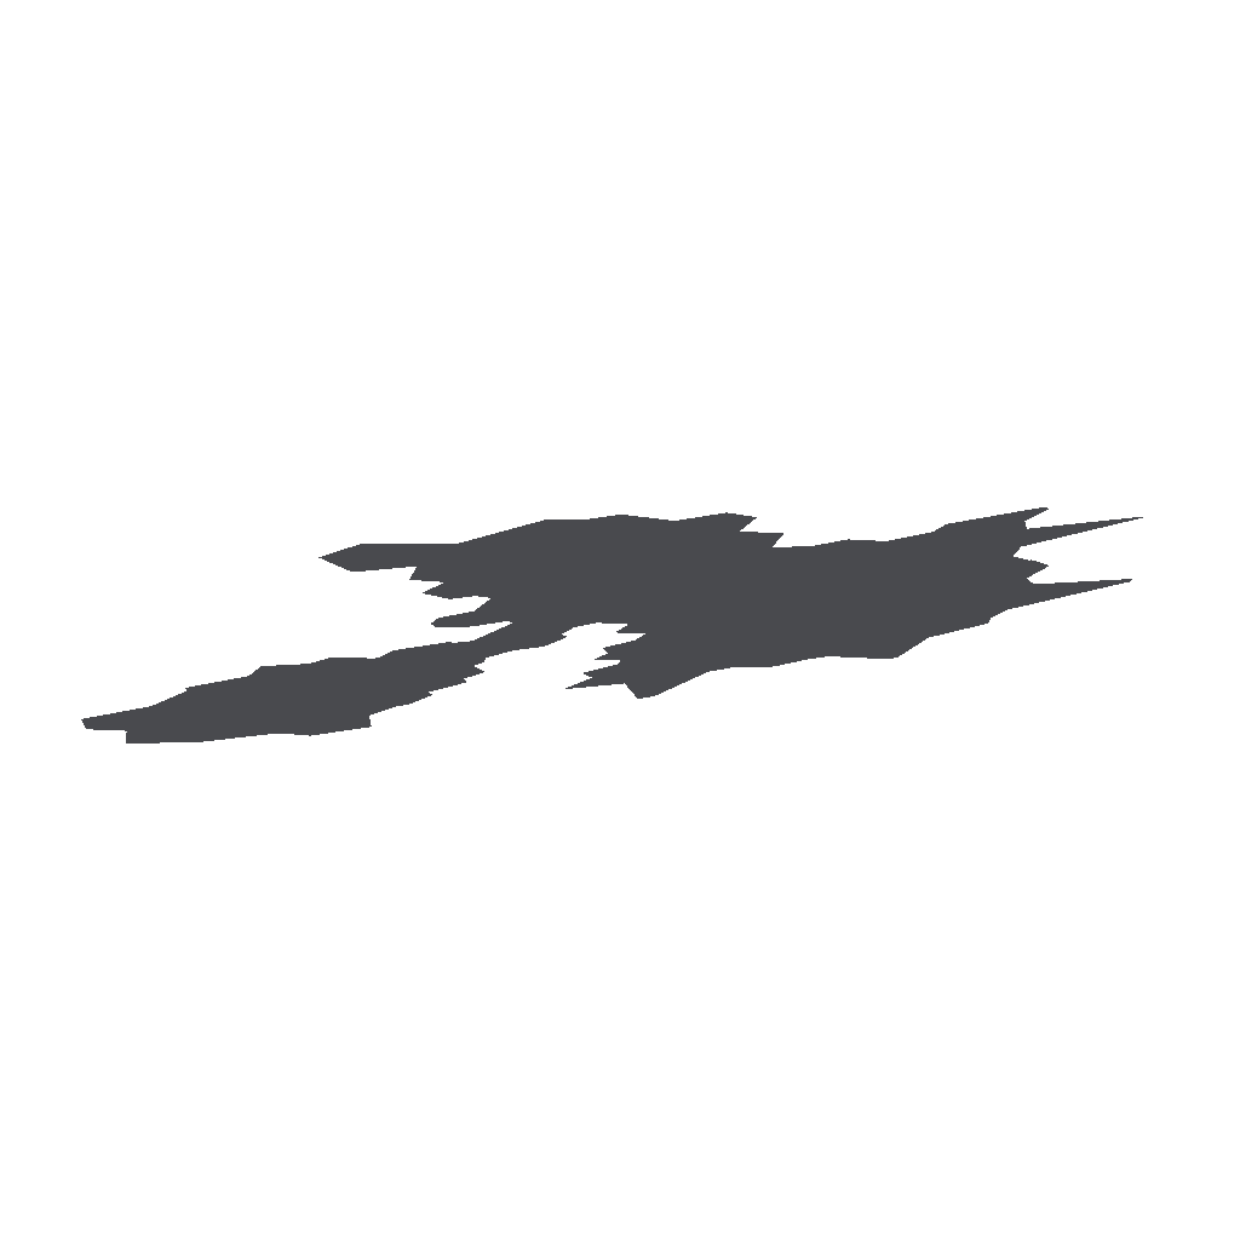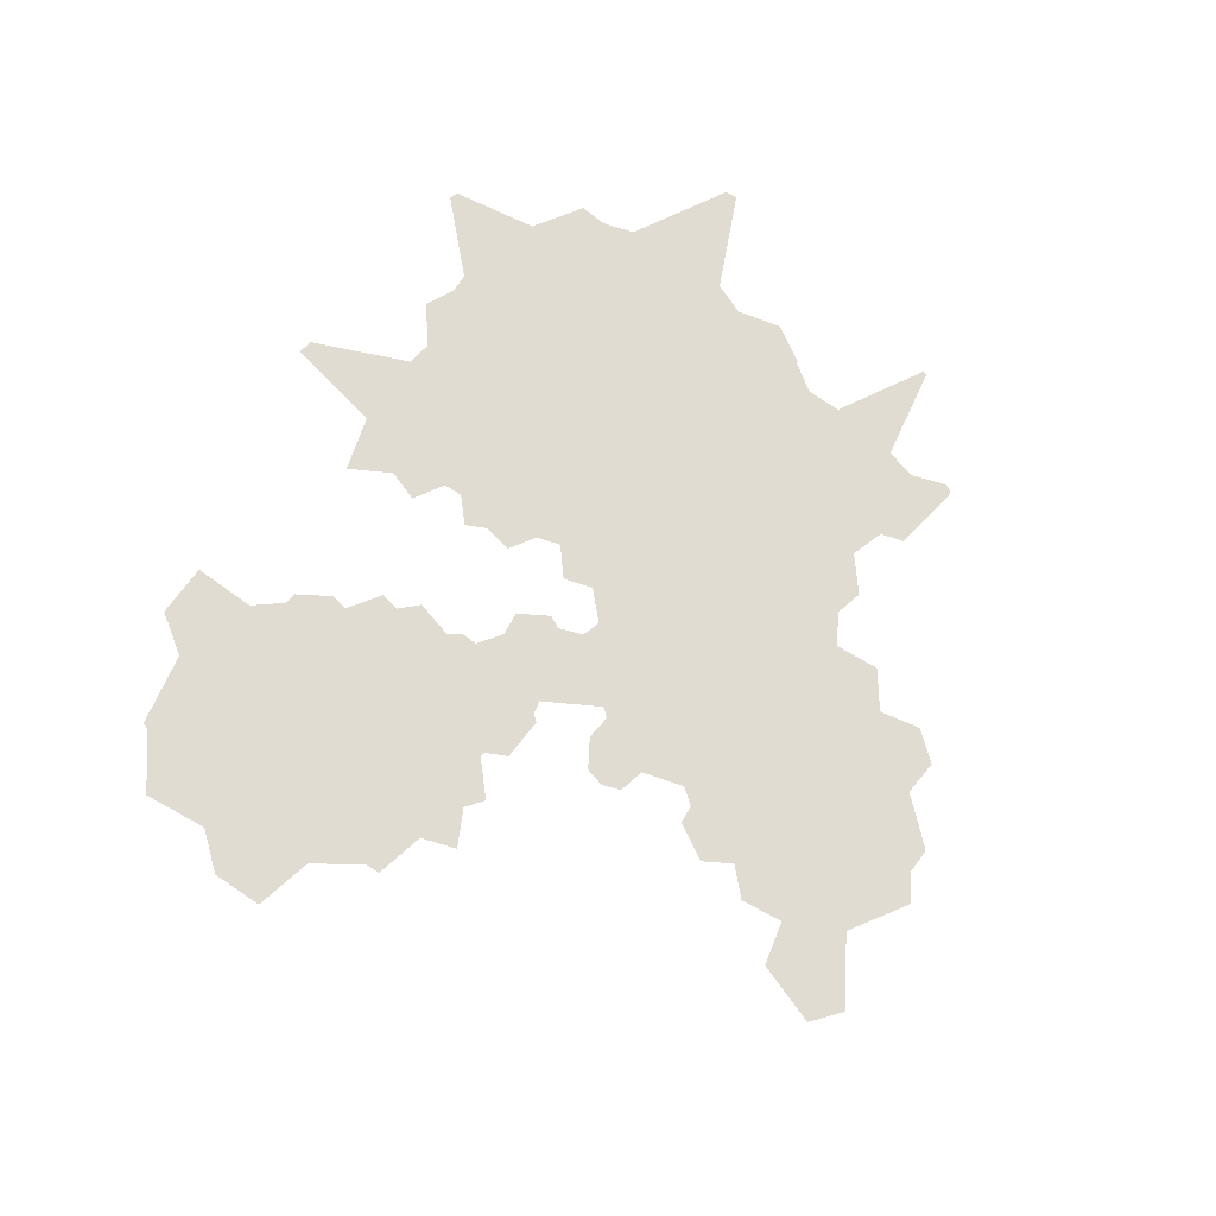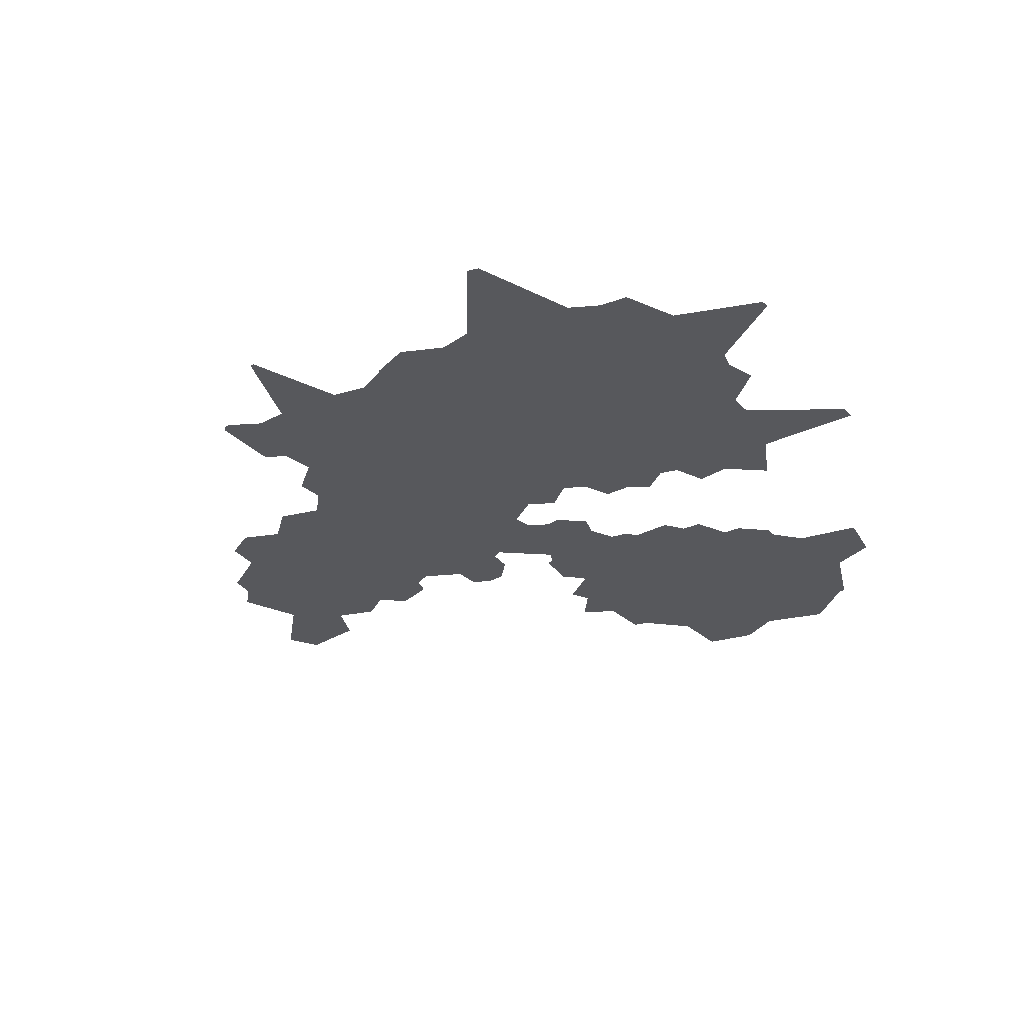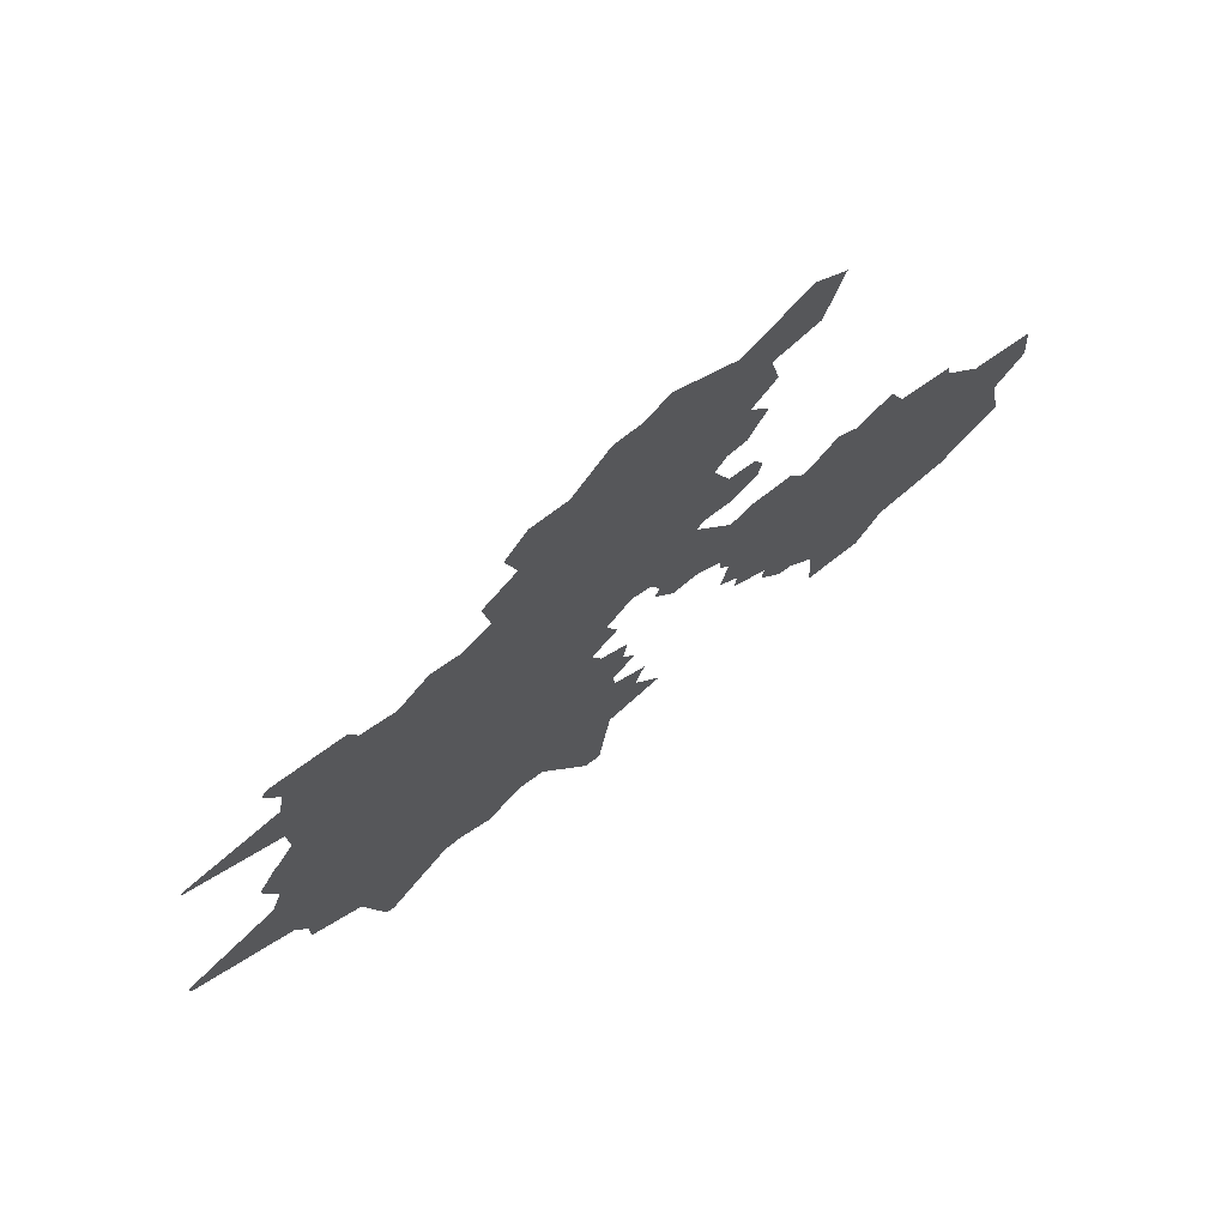
<metadata>
{"format":"obj","ext":"obj","renderer":"f3d","projection":"perspective","resolution":1024,"background":"white","views":[{"elev":79.7,"azim":-9.1,"up":"+Z"},{"elev":69.0,"azim":-50.6,"up":"+Y"},{"elev":-28.8,"azim":118.3,"up":"+Y"},{"elev":73.1,"azim":142.7,"up":"+Z"}]}
</metadata>
<code>
v 75.43 0 -438.1
v 270.4 0 180.8
v 7.944 0 16.19
v 20.15 0 2.584
v -1575 0 -2759
v 87.23 0 -34.24
v 64.23 0 -22.79
v 2.603 0 7.313
v 2.939 0 6.562
v 12 0 3.082
v 4.209 0 5.184
v 0.3344 0 3.591
v -1.088 0 3.243
v -5.513 0 9.343
v -2.557 0 -4.898
v -0.9517 0 -0.826
v -2.091 0 0.0181
v 3.383 0 2.51
v 4.046 0 -0.5411
v 3.951 0 -0.4402
v 4.491 0 -4.351
v 4.355 0 -4.398
v 0.7445 0 -3.889
v 0.7886 0 -2.153
v 3.497 0 0.8267
v 3.445 0 1.102
v -0.8821 0 -0.7871
v 1.503 0 0.544
v 2.325 0 -0.5868
v 1.477 0 -0.9317
v 1.145 0 -0.6314
v 0.1104 0 -1.02
v -0.1927 0 -0.875
v -2.06 0 1.555
v -1.688 0 0.8287
v -1.157 0 0.8075
v -1.985 0 2.202
v -1.288 0 2.724
v 1.448 0 0.4388
v 1.255 0 0.3964
v 1.534 0 0.0619
v -0.826 0 1.086
v -0.0501 0 1.82
v -0.654 0 1.969
v -0.8703 0 -0.7494
v -0.8243 0 0.4173
v -0.412 0 1.053
v -0.2135 0 1.17
v -0.5783 0 0.3949
v 1.202 0 -0.0351
v 0.6637 0 2.251
v 0.4065 0 -0.3115
v 0.7324 0 -0.5346
v 0.5387 0 -0.574
v -0.3448 0 0.2098
v -0.4337 0 0.3109
v -0.2514 0 0.7853
v -0.2585 0 0.6733
v -0.0858 0 0.8046
v 1.115 0 -0.1815
v 1.148 0 -0.1029
v 1.188 0 1.967
v 1.16 0 1.975
v 0.4498 0 0.4315
v 0.4036 0 0.4299
v 0.3835 0 0.4539
v -0.0826 0 0.3081
v -0.0047 0 0.6971
v 1.25 0 0.3921
v 1.381 0 1.115
v 1.308 0 1.217
v 0.7125 0 1.251
v 1.089 0 0.5199
v 0.9221 0 0.6584
v -0.0702 0 -0.089
v -0.2817 0 -0.0542
v -0.2932 0 0.1006
v 0.2779 0 -0.2356
v 0.0072 0 0.099
v 0.0716 0 -0.2522
v 0.0038 0 -0.1447
v 0.2203 0 -0.2244
v -0.1735 0 0.6043
v 0.703 0 -0.0189
v 0.7339 0 -0.2078
v 0.6588 0 -0.1335
v 0.9837 0 0.2785
v 1.108 0 0.1925
v 1.109 0 0.2087
v 0.8635 0 -0.1013
v 0.8522 0 -0.1038
v 0.9405 0 0.7027
v 1.076 0 0.6631
v 1.017 0 1.103
v 0.7706 0 0.4849
v -0.0414 0 1.103
v 0.06 0 1.122
v 0.1819 0 1.228
v 0.0729 0 1.841
v 0.2755 0 1.928
v 0.93 0 0.6163
v 1.056 0 0.5832
v 1.057 0 0.5772
v 0.6835 0 0.1543
v 0.5569 0 -0.1034
v 0.3688 0 -0.022
v 0.1447 0 0.1449
v -0.046 0 0.2558
v 0.0228 0 0.2626
v -0.0615 0 0.1686
v 0.0046 0 0.1082
v 0.1371 0 0.0135
v 0.1454 0 0.1279
v 0.1046 0 0.0712
v -0.1294 0 0.4506
v -0.1247 0 0.4792
v -0.0763 0 0.3773
v -0.0424 0 0.6349
v 0.9154 0 0.2321
v 0.9073 0 0.1972
v 0.722 0 0.0756
v 0.7439 0 -0.0033
v 0.7692 0 -0.0065
v 0.8903 0 0.0157
v 0.9587 0 0.0523
v 0.7037 0 0.2322
v 0.7498 0 0.296
v 0.7145 0 0.2935
v 1.097 0 0.6858
v 1.058 0 0.8253
v 1.425 0 0.6939
v 1.373 0 1.042
v 0.8245 0 1.131
v 0.8677 0 1.114
v 0.9668 0 0.9259
v 0.7321 0 0.9721
v 0.3309 0 1.181
v 0.8858 0 0.3321
v 0.8887 0 0.3341
v 0.8825 0 0.3982
v 0.9689 0 0.3237
v 0.987 0 0.3822
v 0.9601 0 0.4338
v 0.9564 0 0.4359
v 0.7676 0 0.3326
v 0.7522 0 0.356
v 0.8526 0 0.4759
v 0.9338 0 0.4749
v 0.9367 0 0.5218
v 0.6804 0 0.0751
v 0.6601 0 0.109
v 0.6545 0 0.025
v 0.6209 0 0.0225
v 0.3977 0 0.3809
v 0.3645 0 0.3612
v 0.3633 0 0.3384
v 0.1993 0 0.3945
v 0.3899 0 -0.0187
v 0.5206 0 -0.113
v 0.5358 0 -0.1052
v 0.1284 0 0.1671
v 0.0599 0 0.2294
v 0.0632 0 0.1736
v 0.31 0 0.0151
v 0.2246 0 -0.0022
v 0.2104 0 0.0085
v 0.3159 0 0.0827
v 0.2151 0 0.0947
v 0.285 0 1.032
v -0.0056 0 0.688
v -0.0138 0 0.6683
v 0.0889 0 0.6451
v 0.0814 0 0.6273
v 0.0505 0 0.6107
v 0.7712 0 0.2696
v 0.7444 0 0.2205
v 0.8055 0 0.0546
v 0.8501 0 0.0562
v 0.8322 0 0.1374
v 0.912 0 0.1821
v 0.9735 0 0.1315
v 0.9581 0 0.0913
v 0.8598 0 0.125
v 0.8659 0 0.1071
v 0.6081 0 0.3367
v 0.6961 0 0.4931
v 0.7178 0 0.3616
v 0.6399 0 0.3462
v 0.6492 0 0.3792
v 0.6751 0 0.315
v 0.6906 0 0.3155
v 1.041 0 0.8292
v 0.9786 0 0.8907
v 0.7394 0 0.9534
v 0.7733 0 0.52
v 0.5712 0 0.5718
v 0.6128 0 0.622
v 0.4948 0 1.27
v 0.409 0 1.2
v 0.6234 0 1.233
v 0.8418 0 0.3407
v 0.8199 0 0.3742
v 0.8137 0 0.3094
v 0.7841 0 0.332
v 0.8195 0 0.3814
v 0.8505 0 0.4098
v 0.7716 0 0.4118
v 0.7778 0 0.3971
v 0.7976 0 0.455
v 0.8365 0 0.4534
v 0.5449 0 0.1533
v 0.5951 0 0.1761
v 0.613 0 0.1088
v 0.5804 0 0.0705
v 0.5307 0 0.3254
v 0.5954 0 0.1767
v 0.6577 0 0.2008
v 0.6634 0 0.2164
v 0.6389 0 0.2596
v 0.5921 0 0.2767
v 0.5799 0 0.2721
v 0.2418 0 0.3904
v 0.2623 0 0.3727
v 0.2378 0 0.4513
v 0.1958 0 0.324
v 0.2606 0 0.3571
v 0.4301 0 0.3747
v 0.4571 0 0.3399
v 0.4569 0 0.4123
v 0.5021 0 0.3904
v 0.1846 0 0.4939
v 0.2015 0 0.4487
v 0.1897 0 0.4295
v 0.1817 0 0.4776
v 0.1375 0 0.5236
v 0.1369 0 0.5258
v 0.0022 0 0.3893
v 0.4378 0 0.0602
v 0.3504 0 0.3222
v 0.1381 0 0.2081
v 0.1251 0 0.2822
v 0.1069 0 0.242
v 0.8159 0 0.2975
v 0.7984 0 0.2694
v 0.821 0 0.2365
v 0.8739 0 0.2645
v 0.8687 0 0.2844
v 0.8343 0 0.1978
v 0.8192 0 0.2238
v 0.8224 0 0.1697
v 0.7576 0 0.1734
v 0.7559 0 0.2046
v 0.7964 0 0.116
v 0.7867 0 0.0834
v 0.7353 0 0.0882
v 0.7517 0 0.1613
v 0.7293 0 0.1463
v 0.6038 0 0.4225
v 0.6365 0 0.4527
v 0.6382 0 0.486
v 0.6176 0 0.5148
v 0.5654 0 0.4989
v 0.5879 0 0.5203
v 0.6752 0 0.4342
v 0.704 0 0.3886
v 0.6823 0 0.3964
v 0.7376 0 0.422
v 0.7245 0 0.4605
v 0.7112 0 0.4656
v 0.8375 0 0.7072
v 0.7848 0 0.9281
v 0.8529 0 0.9493
v 0.8793 0 0.925
v 0.705 0 0.887
v 0.6265 0 0.8284
v 0.6412 0 0.8812
v 0.7687 0 0.6145
v 0.7815 0 0.6674
v 0.85 0 0.6493
v 0.8269 0 0.6779
v 0.8408 0 0.5227
v 0.8104 0 0.5376
v 0.9016 0 0.5715
v 0.9023 0 0.5622
v 0.8425 0 0.6063
v 0.811 0 0.5909
v 0.3935 0 0.8345
v 0.3671 0 0.9711
v 0.4529 0 0.8951
v 0.3588 0 0.9168
v 0.3989 0 0.8855
v 0.4808 0 0.9876
v 0.4466 0 1.012
v 0.6621 0 0.5576
v 0.7423 0 0.6033
v 0.6915 0 0.6285
v 0.6541 0 0.6082
v 0.7062 0 0.5331
v 0.7342 0 0.5443
v 0.6013 0 0.6462
v 0.6328 0 0.7197
v 0.585 0 0.7427
v 0.43 0 0.8118
v 0.4239 0 0.7628
v 0.4316 0 0.4909
v 0.509 0 0.5051
v 0.464 0 0.462
v 0.489 0 0.4677
v 0.5037 0 0.5863
v 0.4866 0 0.5495
v 0.4272 0 0.5327
v 0.4438 0 0.7507
v 0.5146 0 0.9858
v 0.5635 0 0.9228
v 0.6115 0 0.923
v 0.6576 0 0.9903
v 0.6072 0 1.072
v 0.4935 0 0.3062
v 0.4577 0 0.3231
v 0.4303 0 0.3045
v 0.3324 0 0.3944
v 0.3058 0 0.4006
v 0.2978 0 0.4389
v 0.374 0 0.4561
v 0.2126 0 0.18
v 0.2949 0 0.1711
v 0.249 0 0.13
v 0.2652 0 0.1306
v 0.1271 0 0.5346
v 0.1255 0 0.584
v 0.1013 0 0.59
v 0.0408 0 0.5778
v 0.001 0 0.5635
v 0.0695 0 0.5614
v 0.0796 0 0.5359
v -0.0121 0 0.5166
v 0.045 0 0.4797
v 0.0508 0 0.4676
v 0.0489 0 0.4471
v 0.1188 0 0.4776
v 0.1404 0 0.455
v 0.1424 0 0.4321
v 0.122 0 0.2917
v 0.0637 0 0.3217
v 0.0622 0 0.336
v 0.4801 0 0.1152
v 0.4449 0 0.0622
v 0.519 0 0.0331
v 0.5344 0 0.1159
v 0.5635 0 0.0713
v 0.3604 0 0.27
v 0.177 0 0.2264
v 0.214 0 0.2009
v 0.2035 0 0.2865
v 0.1756 0 0.2623
v 0.0611 0 0.7319
v 0.0892 0 0.7082
v 0.1459 0 0.5996
v 0.2042 0 0.6928
v 0.1545 0 0.7213
v 0.145 0 0.7123
v 0.1911 0 0.6527
v 0.2188 0 0.6994
v 0.5658 0 0.4428
v 0.5936 0 0.4214
v 0.5227 0 0.4293
v 0.5078 0 0.3915
v 0.5427 0 0.3569
v 0.571 0 0.3641
v 0.9727 0 0.7796
v 0.9367 0 0.7119
v 0.9293 0 0.7155
v 0.8228 0 0.7469
v 0.8696 0 0.7895
v 0.3959 0 0.7567
v 0.3463 0 0.808
v 0.359 0 0.8087
v 0.4867 0 0.8588
v 0.4732 0 0.8249
v 0.5362 0 0.8648
v 0.5732 0 0.8135
v 0.5658 0 0.7932
v 0.509 0 0.7736
v 0.4915 0 0.7827
v 0.2508 0 0.6859
v 0.4938 0 0.6153
v 0.4551 0 0.6329
v 0.5382 0 0.6659
v 0.4423 0 0.687
v 0.4567 0 0.7073
v 0.5307 0 0.6985
v 0.5098 0 0.7135
v 0.4032 0 0.5465
v 0.3277 0 0.522
v 0.3309 0 0.4926
v 0.3563 0 0.4769
v 0.3385 0 0.4824
v 0.4039 0 0.6072
v 0.3604 0 0.5586
v 0.3942 0 0.5593
v 0.4995 0 0.2667
v 0.564 0 0.2282
v 0.5678 0 0.2564
v 0.4683 0 0.1595
v 0.4835 0 0.2394
v 0.5111 0 0.1813
v 0.5138 0 0.2068
v 0.1034 0 0.3715
v 0.1359 0 0.4196
v 0.1063 0 0.4038
v 0.1757 0 0.3762
v 0.1658 0 0.3442
v 0.1619 0 0.3431
v 0.25 0 0.2284
v 0.2338 0 0.2744
v 0.2826 0 0.3146
v 0.2911 0 0.3103
v 0.0756 0 0.7784
v 0.0856 0 0.8996
v -0.0228 0 0.8565
v 0.0031 0 0.9152
v 0.1902 0 0.5631
v 0.186 0 0.582
v 0.2162 0 0.6214
v 0.1441 0 0.6186
v 0.1614 0 0.6489
v 0.1422 0 0.6695
v 0.0889 0 0.6451
v 0.0952 0 0.6572
v 0.2583 0 0.8149
v 0.2274 0 0.7447
v 0.1949 0 0.8815
v 0.1547 0 0.9342
v 0.175 0 1.004
v 0.2451 0 1.004
v 0.1767 0 0.8395
v 0.1247 0 0.8245
v 0.11 0 0.7924
v 0.1566 0 0.7512
v 0.2012 0 0.7718
v 0.2077 0 0.7991
v 0.3147 0 0.845
v 0.2646 0 0.83
v 0.3258 0 0.9006
v 0.2679 0 0.919
v 0.2352 0 0.8841
v 0.7341 0 0.8214
v 0.757 0 0.8146
v 0.7741 0 0.7604
v 0.6718 0 0.789
v 0.6632 0 0.7294
v 0.7391 0 0.7084
v 0.7022 0 0.7022
v 0.8 0 0.8721
v 0.7814 0 0.832
v 0.8617 0 0.8714
v 0.871 0 0.8024
v 0.8869 0 0.8262
v 0.8864 0 0.824
v 0.3217 0 0.7732
v 0.2821 0 0.7699
v 0.2709 0 0.7519
v 0.2833 0 0.7134
v 0.3655 0 0.6405
v 0.3154 0 0.7016
v 0.3457 0 0.7223
v 0.3857 0 0.6949
v 0.3706 0 0.7178
v 0.4402 0 0.1753
v 0.4623 0 0.2347
v 0.4212 0 0.2631
v 0.4026 0 0.2536
v 0.2922 0 0.1952
v 0.2653 0 0.2258
v 0.3017 0 0.2603
v 0.3381 0 0.2216
v 0.3351 0 0.2481
v 0.3245 0 0.5851
v 0.2583 0 0.5786
v 0.2977 0 0.5393
v 0.2964 0 0.5604
v 0.4277 0 0.173
v 0.3469 0 0.1605
v 0.3636 0 0.2003
v 0.3897 0 0.2066
v 0.3674 0 0.1196
v 0.3892 0 0.1171
v 0.2425 0 0.6207
v 0.2563 0 0.603
v 0.2617 0 0.6543
v 0.3137 0 0.655
v 0.3303 0 0.6357
v 0.3199 0 0.6114
v 0.2705 0 0.5191
v 0.2734 0 0.4945
v 0.2095 0 0.5102
v 0.2574 0 0.4674
v 0.2511 0 0.4658
v 0.2182 0 0.5395
v 0.2343 0 0.5436
f 311 305 307 308 306 310
f 244 175 127 145 204 203 243
f 299 195 95 268 269 186 298
f 184 178 124 125 182
f 410 339 237 345 408
f 324 66 65 154 155 321
f 377 287 303 304 375
f 214 153 152 150 151 213
f 392 383 384 312 390
f 250 179 183 180 120 248
f 191 128 127 145 146 187
f 307 64 65 66 305
f 392 383 382 302 391
f 388 300 197 196 309 386
f 286 282 281 284 283 285
f 345 237 117 67 108 109 344
f 229 64 65 154 227
f 353 325 107 161 240 352
f 498 224 222 223 322 323 497
f 257 104 151 150 121 255
f 163 111 79 114 113 107 161
f 396 324 66 305 311 393
f 210 206 205 208 207 209
f 168 113 114 112 166
f 403 221 220 219 218 217 216 402
f 208 146 145 204 202 205
f 210 147 148 144 140 206
f 413 343 344 345 408
f 256 251 250 179 253
f 444 290 291 287 377 376 442
f 453 296 295 277 278 452
f 268 95 209 207 267
f 220 185 188 190 219
f 286 277 278 280 279 285
f 327 168 113 107 325
f 176 126 128 127 175
f 255 121 122 123 177 254
f 206 140 139 138 201 202 205
f 372 270 280 279 74 92 371
f 468 375 377 376 460 466
f 342 233 232 234 341
f 413 343 241 355 354 225 412
f 366 308 306 262 364
f 299 195 282 286 277 295
f 249 245 246 119 120 248
f 350 214 153 105 160 348
f 407 402 216 212 211 406
f 477 351 239 417 475
f 350 214 213 212 211 349
f 477 475 474 473 476
f 247 243 244 245 246
f 369 365 364 366 367 368
f 416 226 225 354 415
f 410 339 338 340 341 342 409
f 285 279 74 101 283
f 252 249 248 250 251
f 403 221 215 318 401
f 392 390 389 387 386 388 391
f 247 138 201 203 243
f 384 379 378 380 381 382 383
f 267 207 208 146 187 265
f 163 111 110 108 109 162
f 269 186 260 259 264
f 266 189 258 259 264
f 254 177 178 184 183 179 253
f 417 239 156 155 321 322 223 226 416
f 152 84 122 121 150
f 445 435 169 288 290 444
f 369 185 220 221 215 368
f 184 182 181 180 183
f 365 258 259 260 261 263 262 364
f 400 393 311 310 309 386 387 398
f 269 264 266 265 267 268
f 412 225 226 223 222 157 411
f 453 296 297 197 300 301 451
f 379 303 287 291 289 378
f 219 190 191 128 126 218
f 497 323 397 395 495
f 178 124 90 91 123 177
f 498 224 232 234 231 496
f 369 185 188 189 258 365
f 475 417 416 415 414 474
f 355 241 242 240 352
f 384 312 304 303 379
f 242 162 163 161 240
f 204 202 201 203
f 247 138 139 141 87 119 246
f 284 149 148 147 281
f 493 478 399 400 398 464 492
f 474 414 353 325 327 328 326 473
f 252 176 175 244 245 249
f 341 234 231 235 340
f 266 189 188 190 191 187 265
f 217 104 151 213 212 216
f 415 354 355 352 353 414
f 411 157 233 342 409
f 298 186 260 261 294
f 413 408 410 409 411 412
f 257 104 217 218 126 176 252 251 256
f 181 88 89 87 119 120 180
f 297 197 196 263 261 294
f 310 306 262 263 196 309
f 380 314 313 292 289 378
f 293 288 290 291 289 292
f 467 389 387 398 464
f 407 402 403 401 405
f 397 323 322 321 324 396
f 299 295 296 297 294 298
f 468 375 304 312 390 389 467
f 391 302 301 300 388
f 381 275 276 315 314 380
f 344 109 162 242 241 343
f 406 211 349 346 404
f 233 157 222 224 232
f 282 195 95 209 210 147 281
f 451 301 302 382 381 275 450
f 144 140 139 141 142 143
f 284 149 103 102 101 283
f 350 348 347 346 349
f 257 255 254 253 256

</code>
